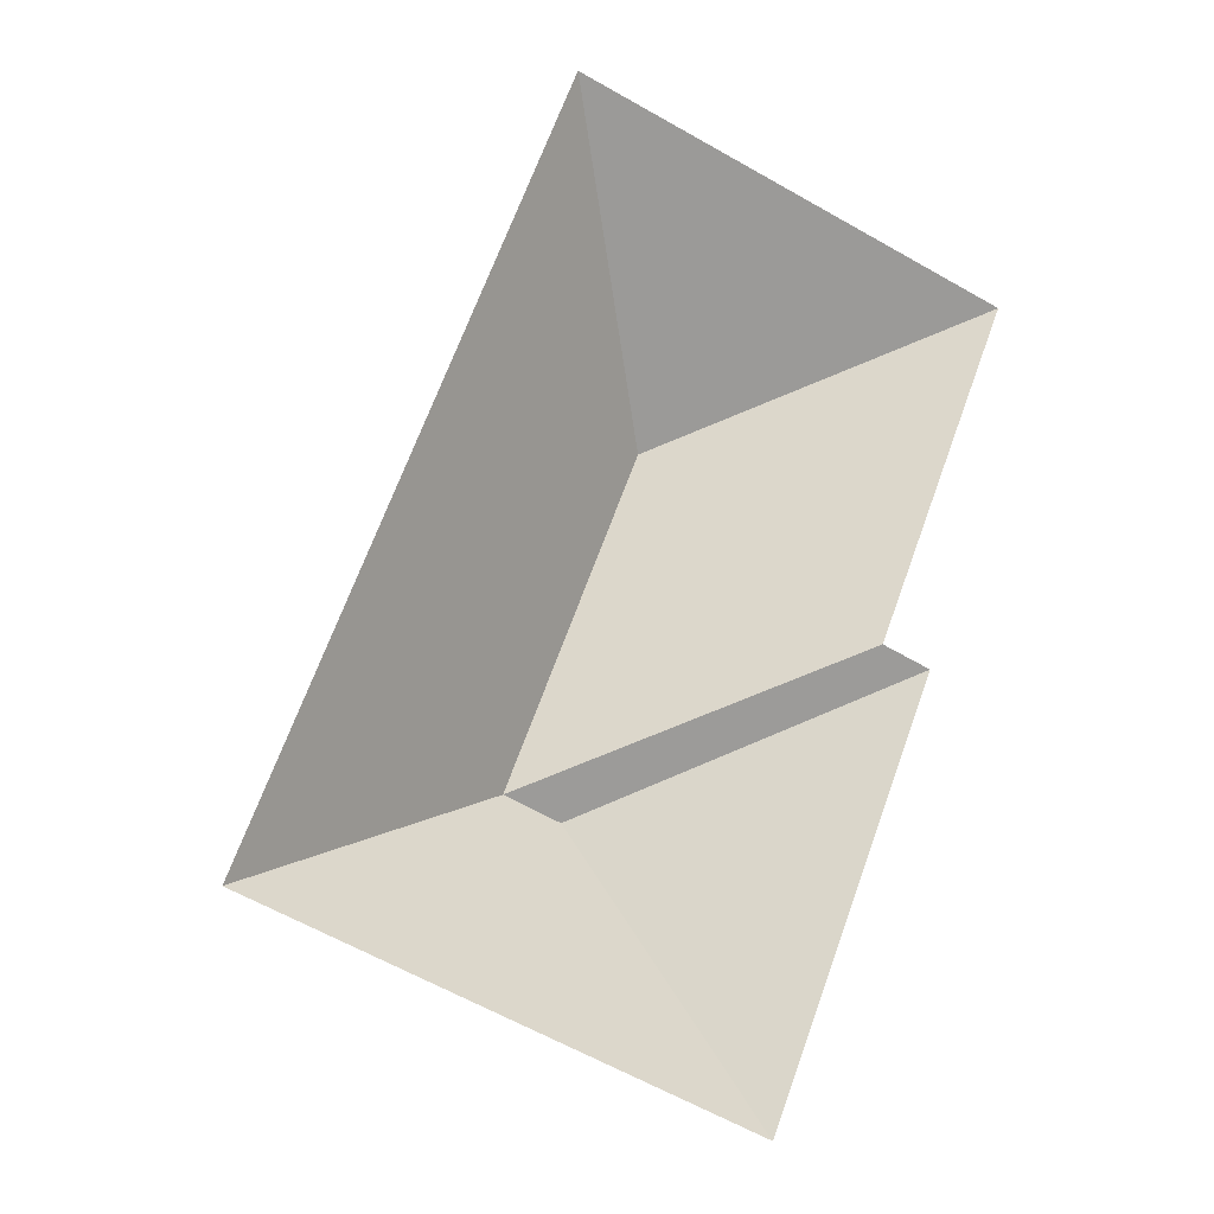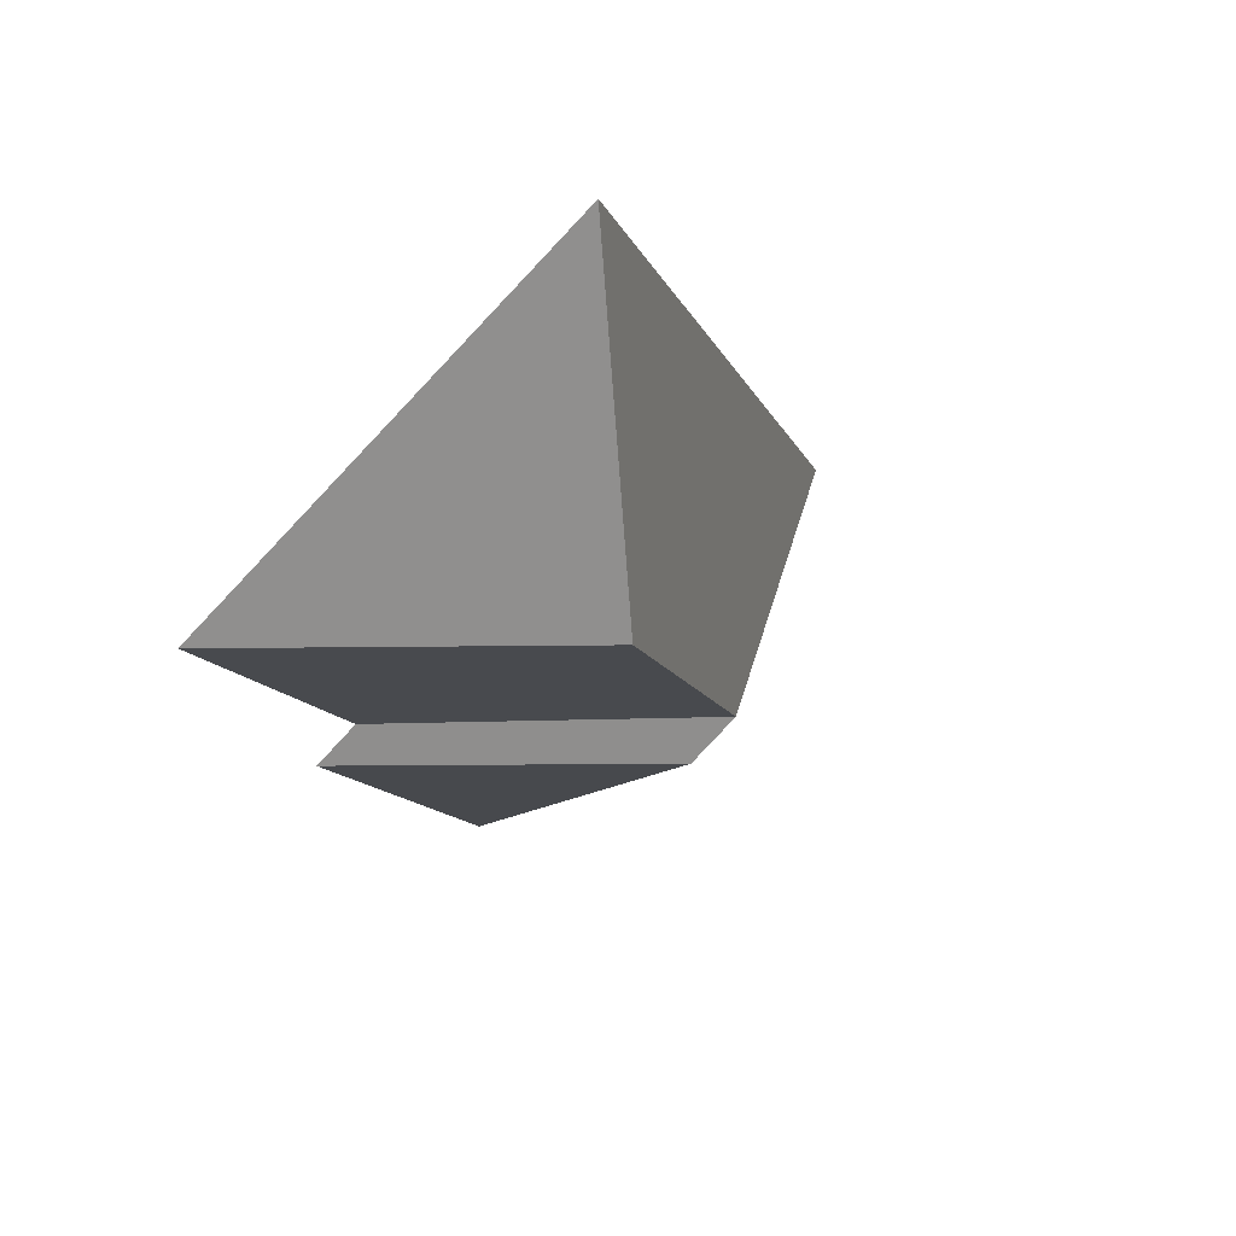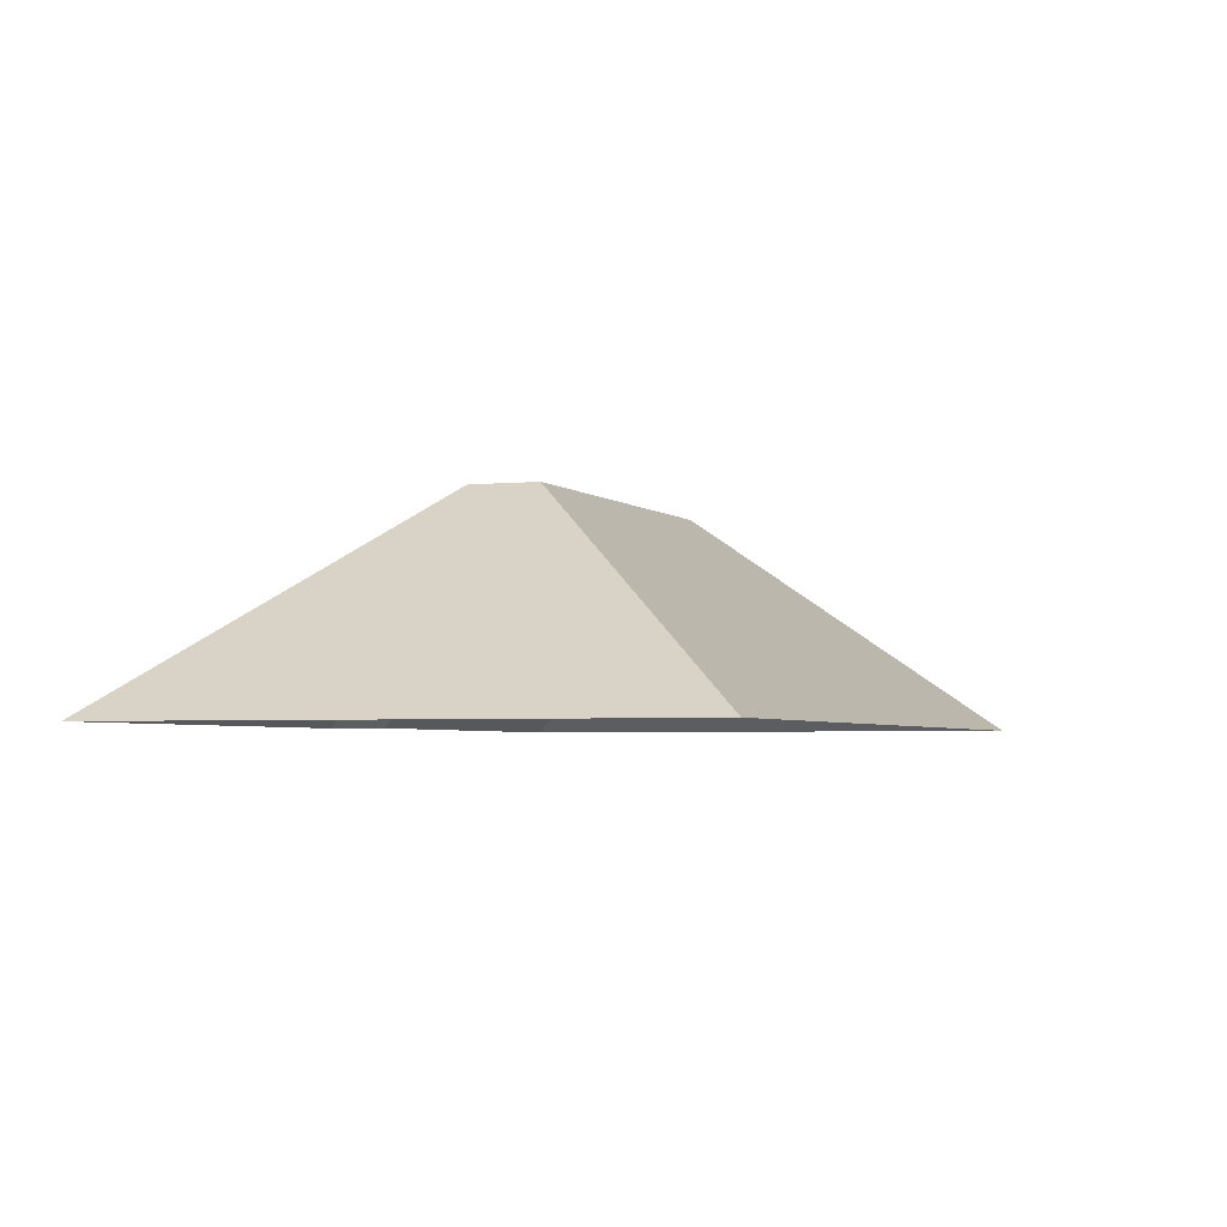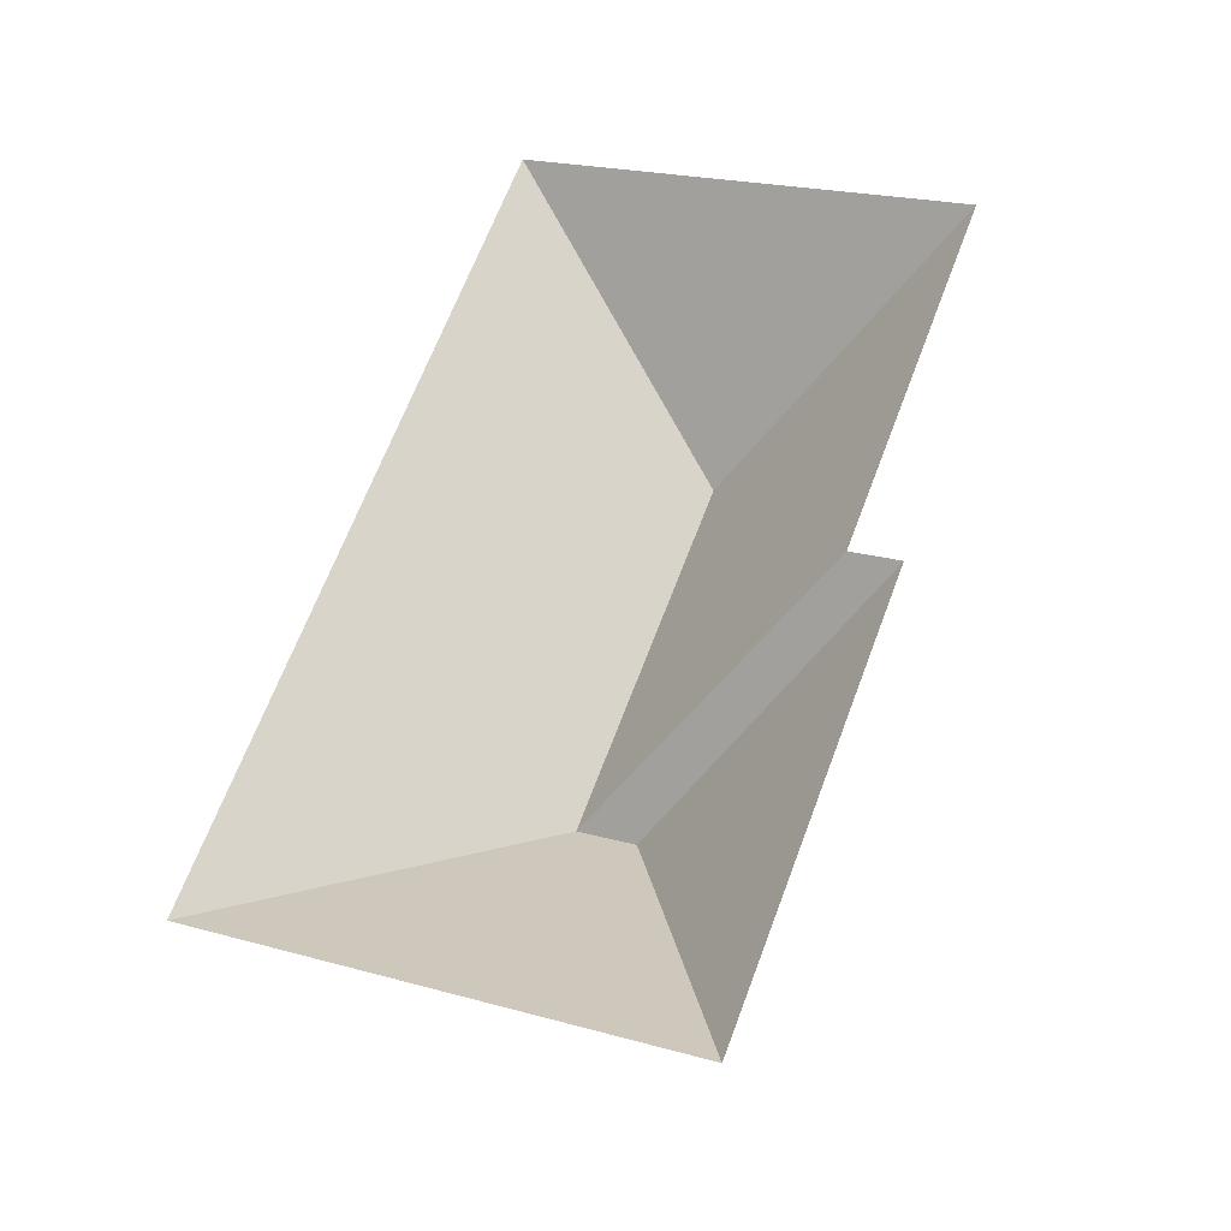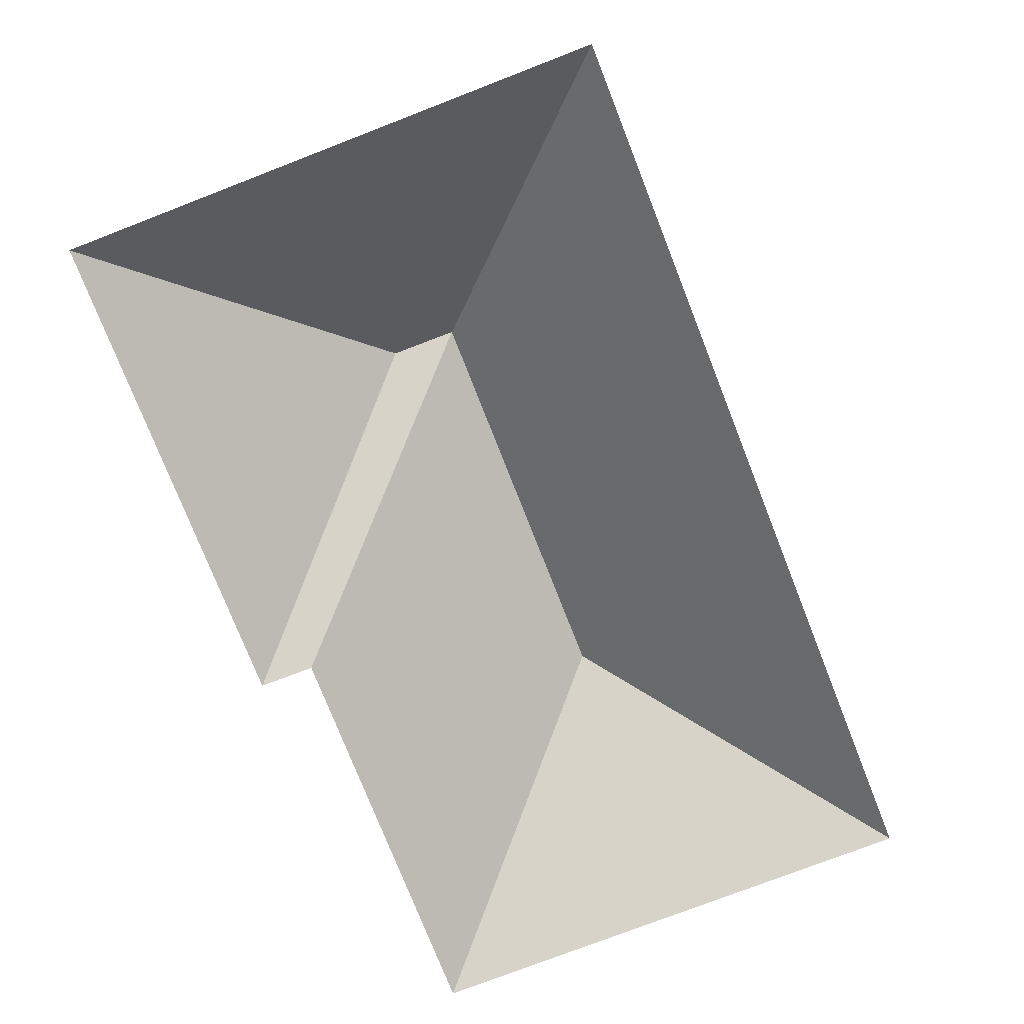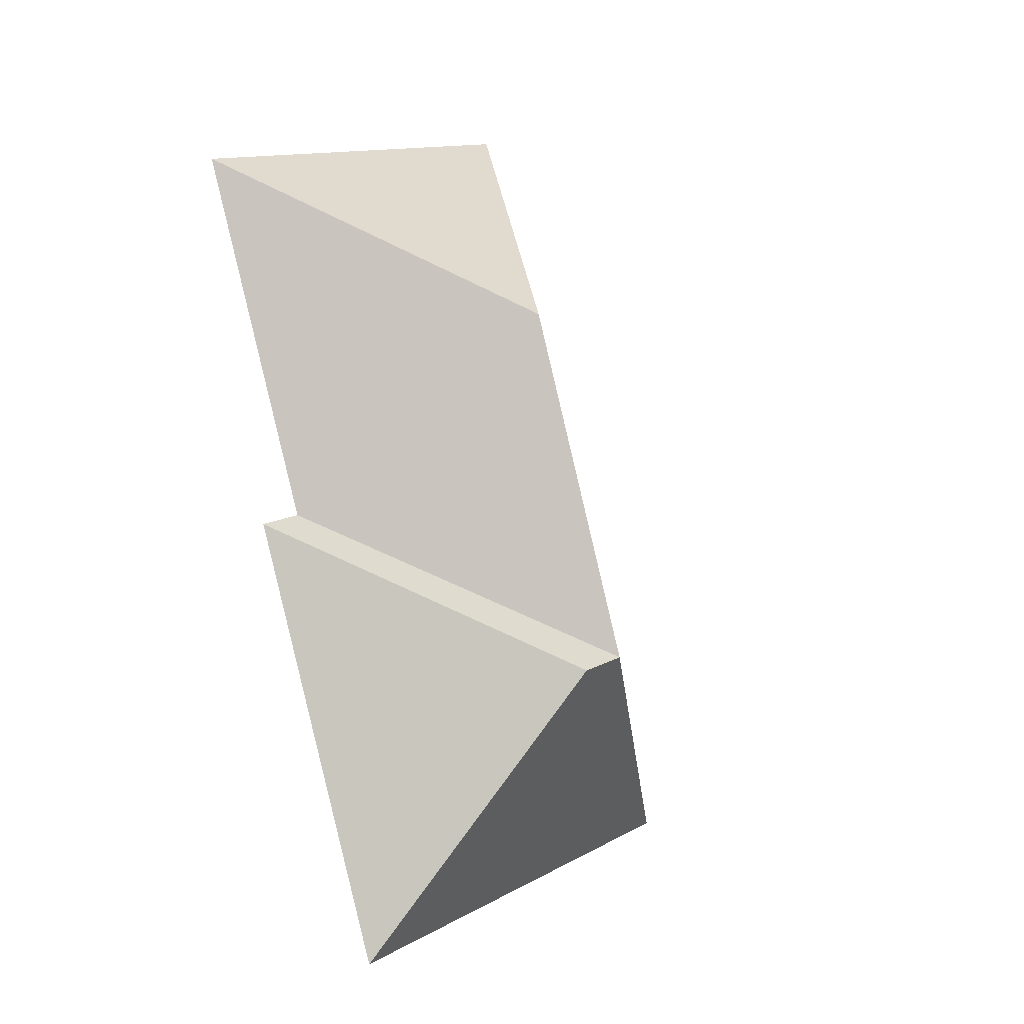
<metadata>
{"format":"obj","ext":"obj","renderer":"f3d","projection":"perspective","resolution":1024,"background":"white","views":[{"elev":-15.6,"azim":-21.7,"up":"+Z"},{"elev":63.7,"azim":137.4,"up":"+Z"},{"elev":-3.0,"azim":-139.0,"up":"+Y"},{"elev":-32.3,"azim":17.0,"up":"+Z"},{"elev":-74.4,"azim":-137.4,"up":"+Y"},{"elev":-15.0,"azim":129.4,"up":"+Z"}]}
</metadata>
<code>
o BK39_500_018027_0071_roof
v 14.46 75 -307.1
v 127.4 75 -17.33
v 127.5 144.9 -257.7
v 178.1 145 -128
v 148.9 144.9 -266.1
v 238.8 75 -210.5
v 289.6 75 -80.57
v 194.5 75 -377.3
v 256.7 75 -217.7
v 14.46 0 -307.1
v 127.4 0 -17.33
v 289.6 0 -80.57
v 238.8 0 -210.5
v 256.7 0 -217.7
v 194.5 0 -377.3
f 1 3 4 2
f 8 1 3 5
f 9 5 8
f 6 9 5 3
f 2 4 7
f 7 6 3 4

</code>
